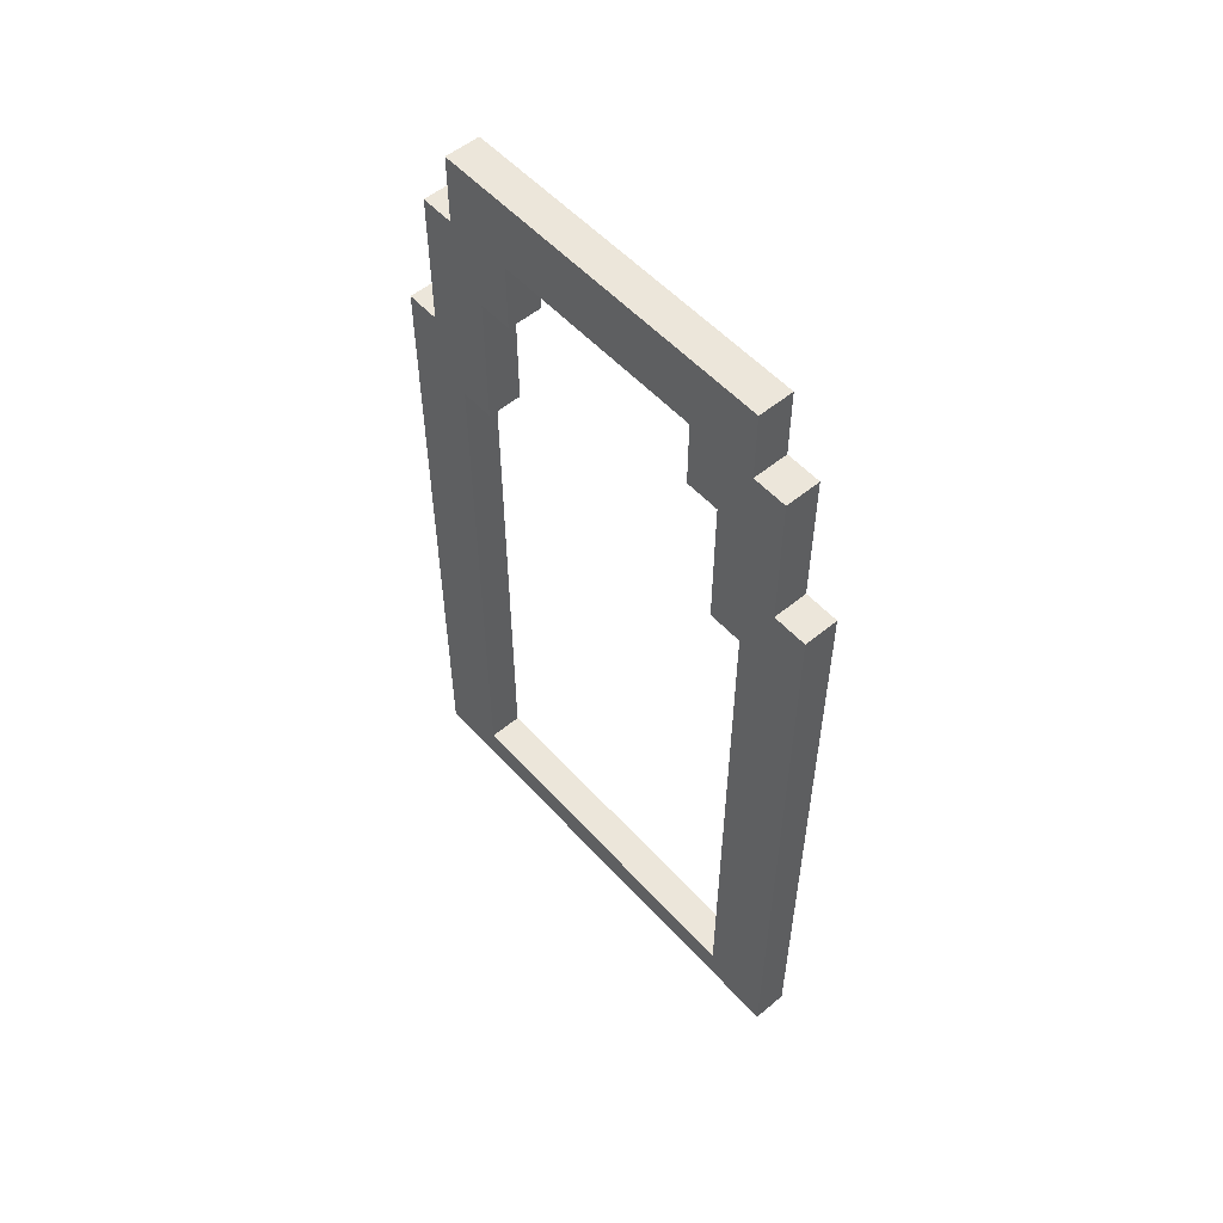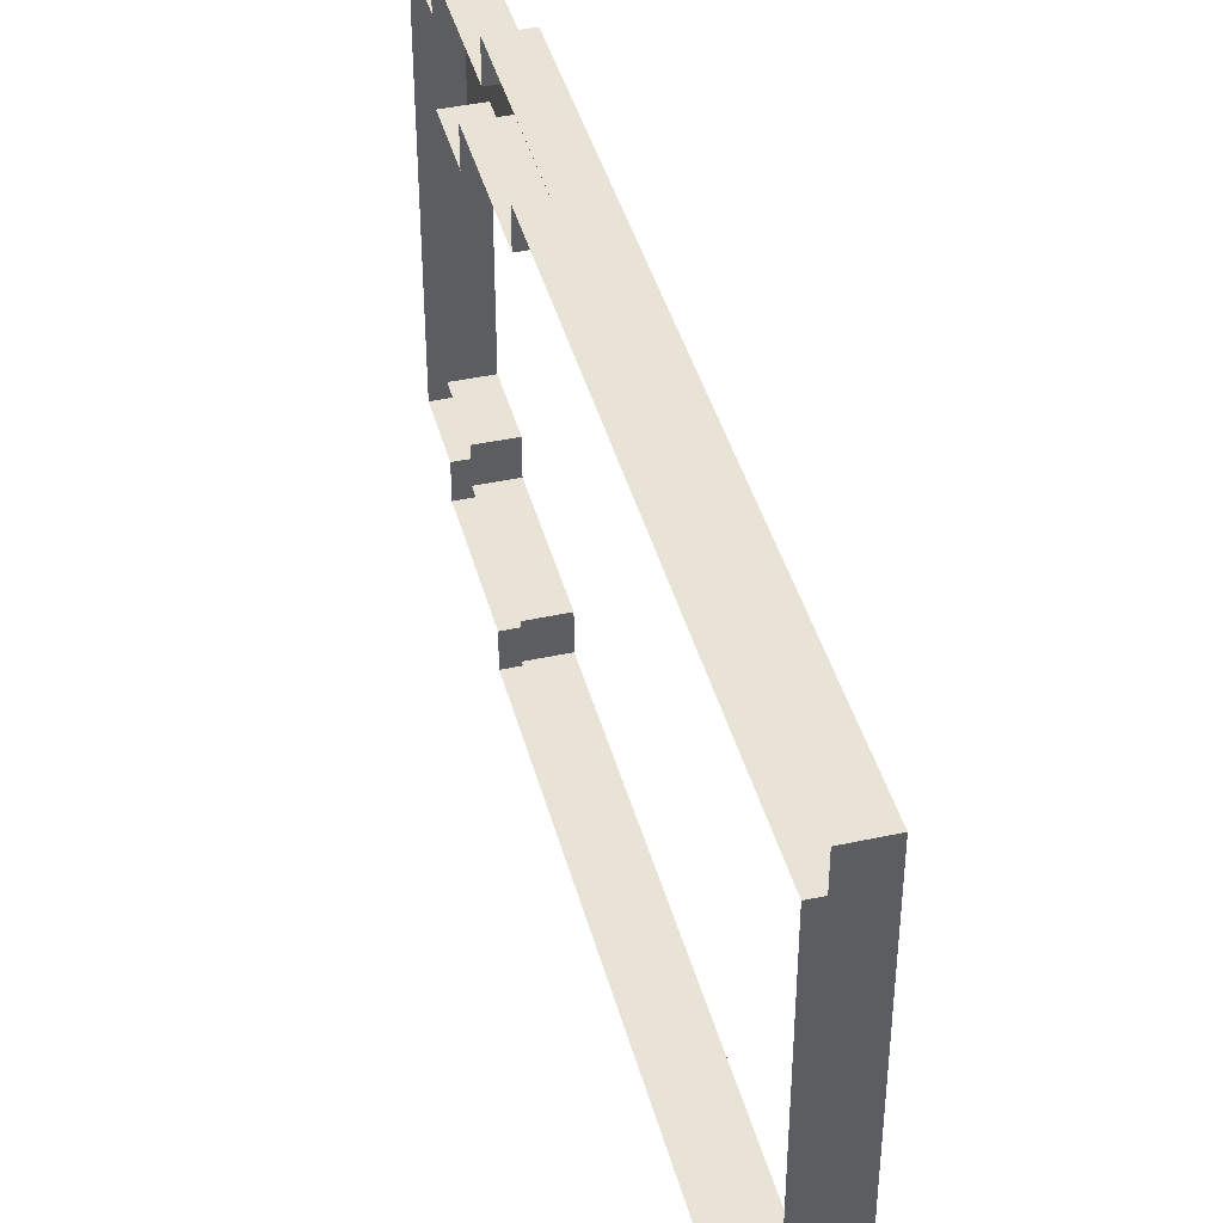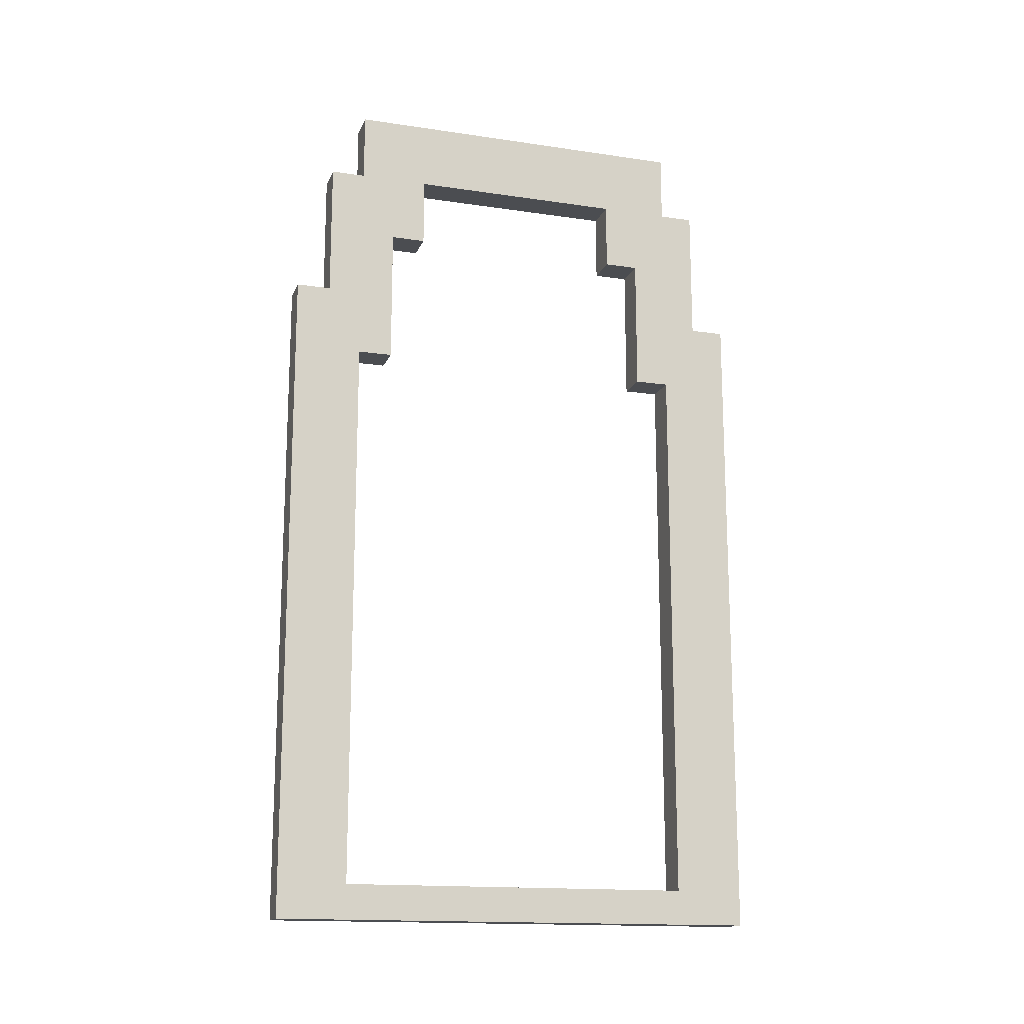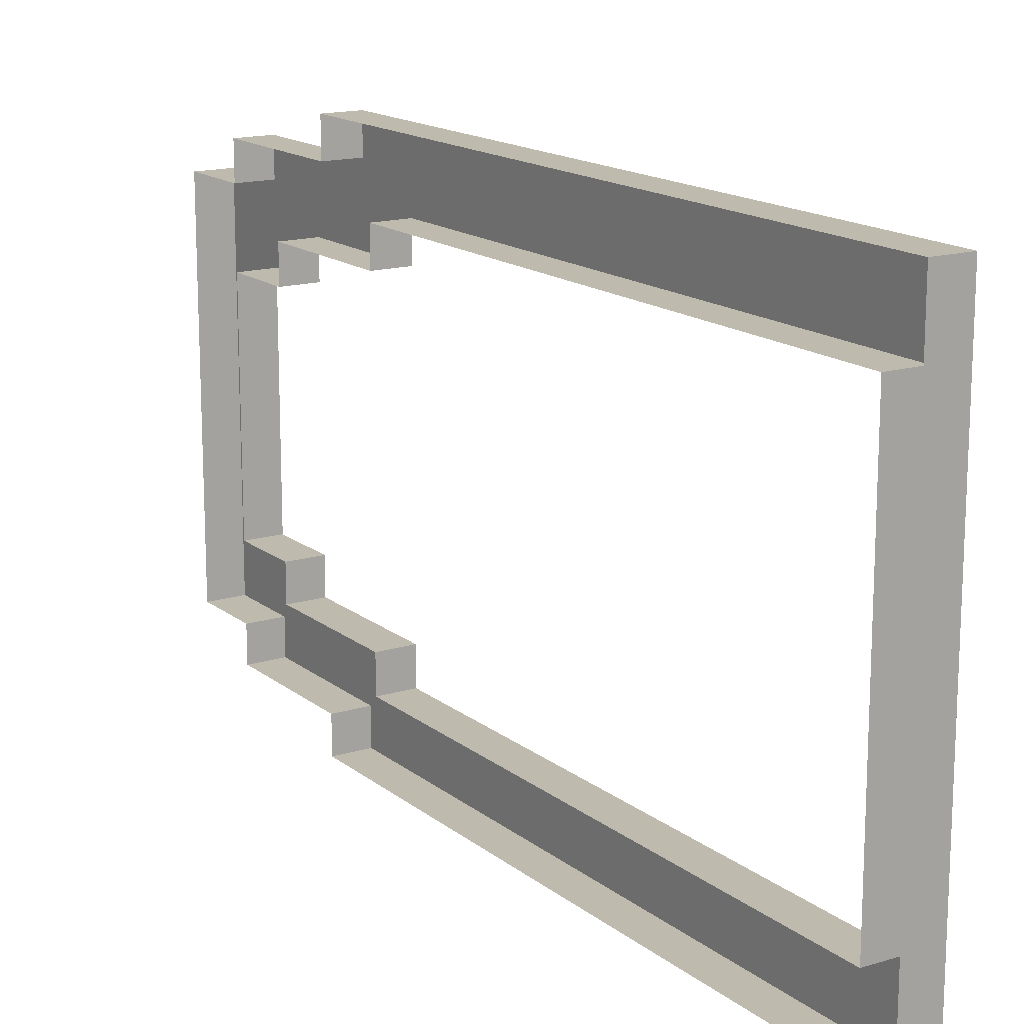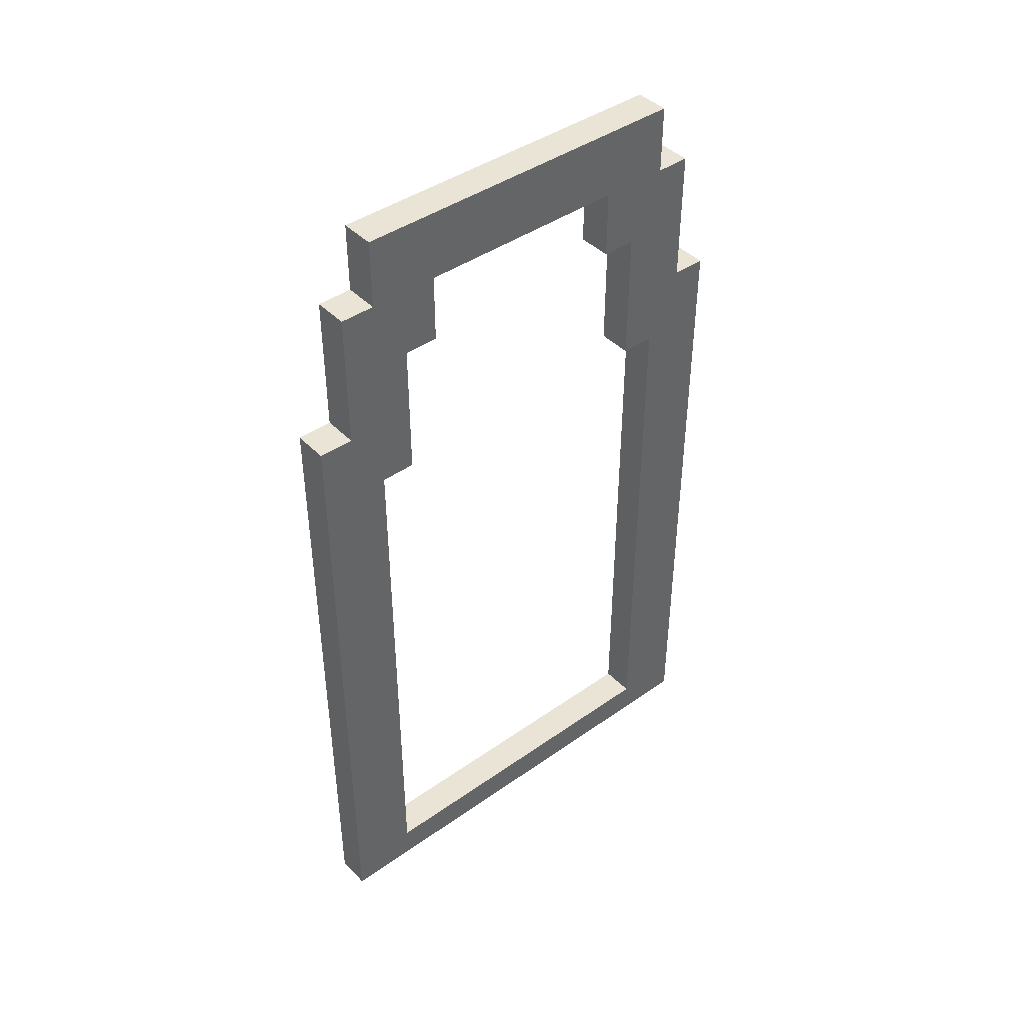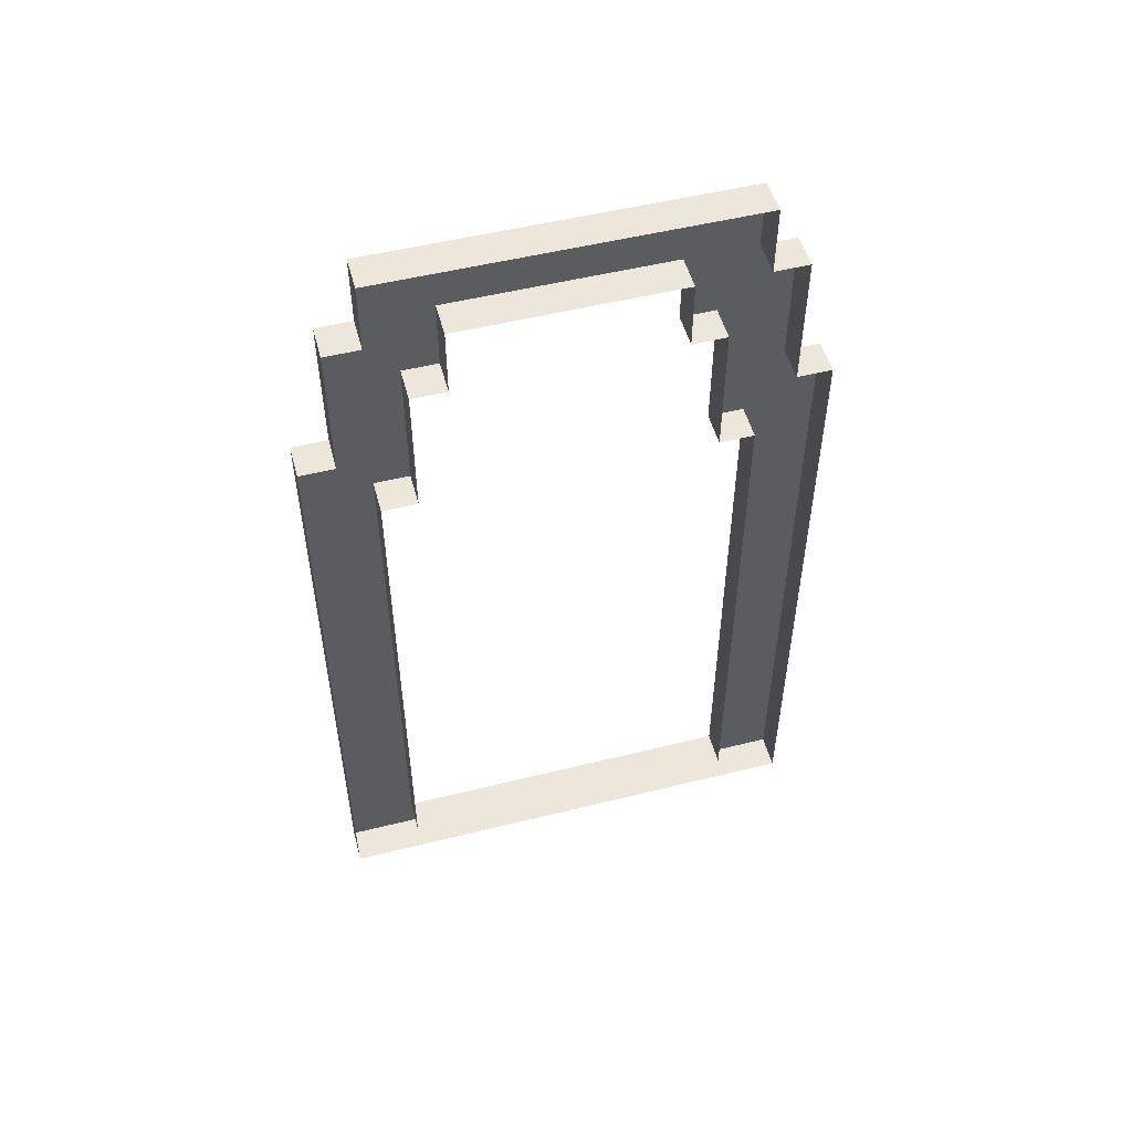
<metadata>
{"format":"obj","ext":"obj","renderer":"f3d","projection":"perspective","resolution":1024,"background":"white","views":[{"elev":54.2,"azim":-41.2,"up":"+Z"},{"elev":41.8,"azim":165.3,"up":"+Y"},{"elev":-15.7,"azim":-107.2,"up":"+Z"},{"elev":15.7,"azim":147.4,"up":"+Y"},{"elev":42.7,"azim":-130.0,"up":"+Z"},{"elev":52.0,"azim":75.0,"up":"+Z"}]}
</metadata>
<code>
g Ice_Palace_Duel_Portal_test
v 18.75 11.12 22.81
v 18.75 11.62 22.31
v 18.75 11.87 22.31
v 18.75 11.37 22.81
v 18.75 11.87 23.31
v 18.75 11.37 23.81
v 18.75 12.12 23.31
v 18.75 11.62 23.81
v 18.75 12.12 23.81
v 18.75 11.62 24.31
v 18.75 13.68 23.81
v 18.75 14.18 24.31
v 18.75 13.68 23.31
v 18.75 14.18 23.81
v 18.75 13.93 23.31
v 18.75 14.43 23.81
v 18.75 13.93 22.31
v 18.75 14.43 22.81
v 18.75 14.18 22.31
v 18.75 14.68 22.81
v 18.75 14.18 18.25
v 18.75 14.68 18
v 18.75 11.62 18.25
v 18.75 11.12 18
v 18.75 11.62 22.31
v 19 11.62 22.31
v 19 11.87 22.31
v 18.75 11.87 22.31
v 19 11.12 22.81
v 18.75 11.12 22.81
v 18.75 11.37 22.81
v 19 11.37 22.81
v 18.75 11.87 22.31
v 19 11.87 22.31
v 19 11.87 23.31
v 18.75 11.87 23.31
v 19 11.37 22.81
v 18.75 11.37 22.81
v 18.75 11.37 23.81
v 19 11.37 23.81
v 18.75 11.87 23.31
v 19 11.87 23.31
v 19 12.12 23.31
v 18.75 12.12 23.31
v 19 11.37 23.81
v 18.75 11.37 23.81
v 18.75 11.62 23.81
v 19 11.62 23.81
v 18.75 12.12 23.31
v 19 12.12 23.31
v 19 12.12 23.81
v 18.75 12.12 23.81
v 19 11.62 23.81
v 18.75 11.62 23.81
v 18.75 11.62 24.31
v 19 11.62 24.31
v 18.75 12.12 23.81
v 19 12.12 23.81
v 19 13.68 23.81
v 18.75 13.68 23.81
v 19 11.62 24.31
v 18.75 11.62 24.31
v 18.75 14.18 24.31
v 19 14.18 24.31
v 18.75 13.68 23.81
v 19 13.68 23.81
v 19 13.68 23.31
v 18.75 13.68 23.31
v 19 14.18 24.31
v 18.75 14.18 24.31
v 18.75 14.18 23.81
v 19 14.18 23.81
v 18.75 13.68 23.31
v 19 13.68 23.31
v 19 13.93 23.31
v 18.75 13.93 23.31
v 19 14.18 23.81
v 18.75 14.18 23.81
v 18.75 14.43 23.81
v 19 14.43 23.81
v 18.75 13.93 23.31
v 19 13.93 23.31
v 19 13.93 22.31
v 18.75 13.93 22.31
v 19 14.43 23.81
v 18.75 14.43 23.81
v 18.75 14.43 22.81
v 19 14.43 22.81
v 18.75 13.93 22.31
v 19 13.93 22.31
v 19 14.18 22.31
v 18.75 14.18 22.31
v 19 14.43 22.81
v 18.75 14.43 22.81
v 18.75 14.68 22.81
v 19 14.68 22.81
v 18.75 14.18 22.31
v 19 14.18 22.31
v 19 14.18 18.25
v 18.75 14.18 18.25
v 19 14.68 22.81
v 18.75 14.68 22.81
v 18.75 14.68 18
v 19 14.68 18
v 18.75 14.18 18.25
v 19 14.18 18.25
v 19 11.62 18.25
v 18.75 11.62 18.25
v 19 14.68 18
v 18.75 14.68 18
v 18.75 11.12 18
v 19 11.12 18
v 18.75 11.62 18.25
v 19 11.62 18.25
v 19 11.62 22.31
v 18.75 11.62 22.31
v 19 11.12 18
v 18.75 11.12 18
v 18.75 11.12 22.81
v 19 11.12 22.81
g Ice_Palace_Duel_Portal_test_0
f 3 2 1
f 4 3 1
f 5 3 4
f 6 5 4
f 7 5 6
f 8 7 6
f 9 7 8
f 10 9 8
f 11 9 10
f 12 11 10
f 13 11 12
f 14 13 12
f 15 13 14
f 16 15 14
f 17 15 16
f 18 17 16
f 19 17 18
f 20 19 18
f 21 19 20
f 22 21 20
f 23 21 22
f 24 23 22
f 2 23 24
f 1 2 24
f 27 26 25
f 28 27 25
f 31 30 29
f 32 31 29
f 35 34 33
f 36 35 33
f 39 38 37
f 40 39 37
f 43 42 41
f 44 43 41
f 47 46 45
f 48 47 45
f 51 50 49
f 52 51 49
f 55 54 53
f 56 55 53
f 59 58 57
f 60 59 57
f 63 62 61
f 64 63 61
f 67 66 65
f 68 67 65
f 71 70 69
f 72 71 69
f 75 74 73
f 76 75 73
f 79 78 77
f 80 79 77
f 83 82 81
f 84 83 81
f 87 86 85
f 88 87 85
f 91 90 89
f 92 91 89
f 95 94 93
f 96 95 93
f 99 98 97
f 100 99 97
f 103 102 101
f 104 103 101
f 107 106 105
f 108 107 105
f 111 110 109
f 112 111 109
f 115 114 113
f 116 115 113
f 119 118 117
f 120 119 117

</code>
